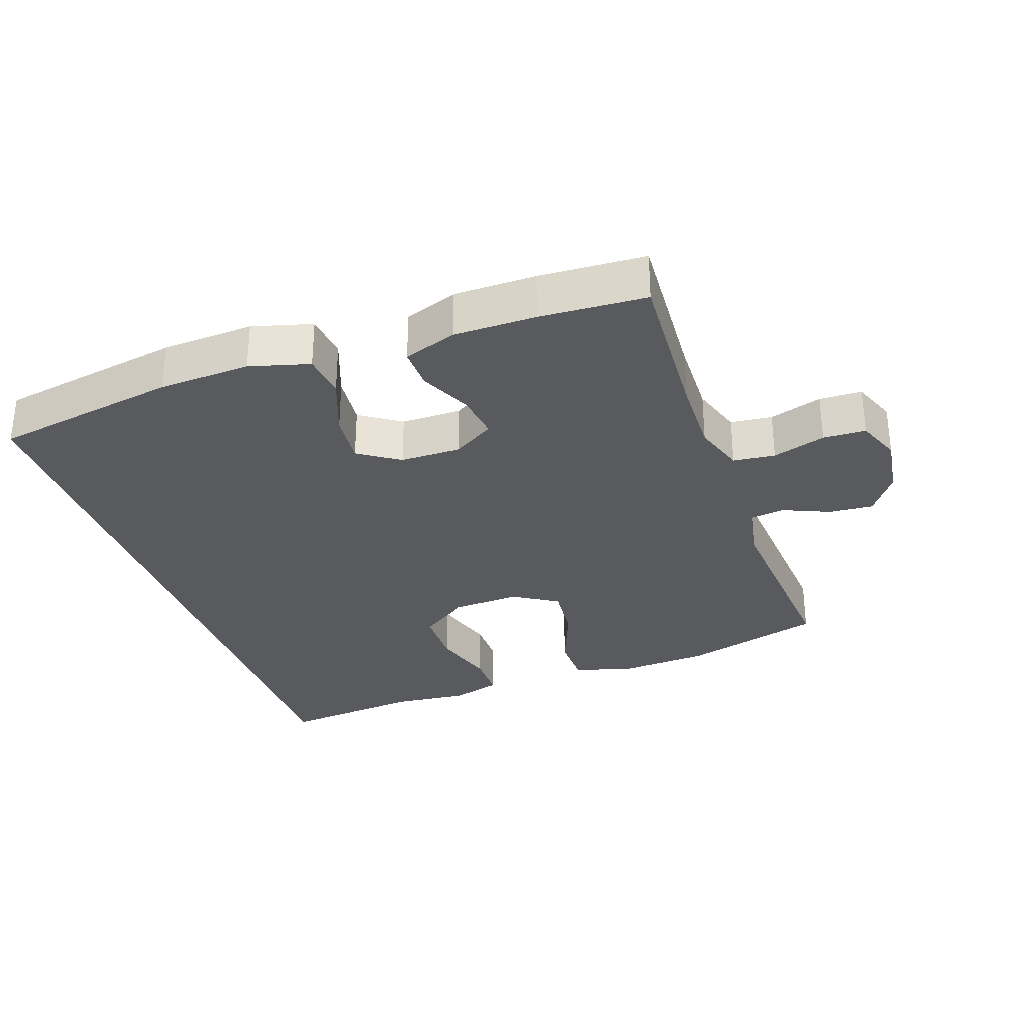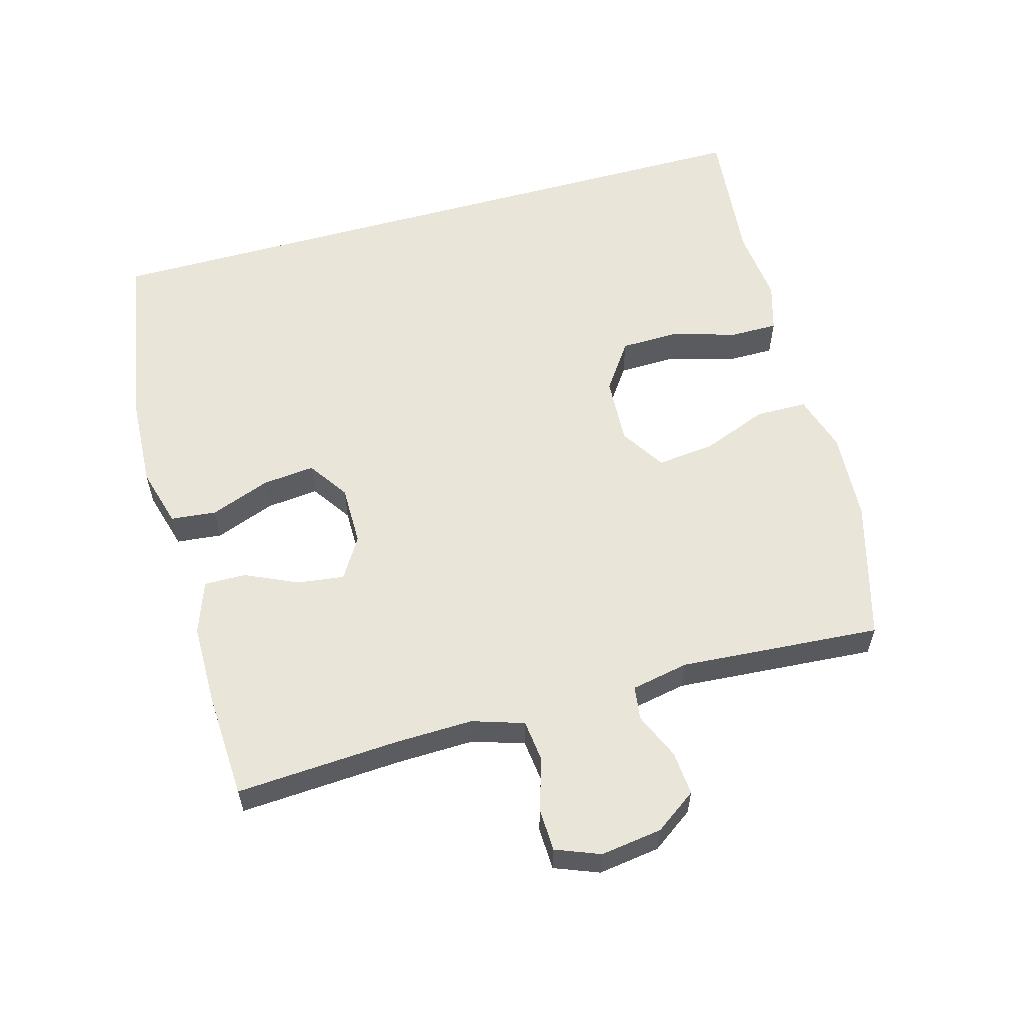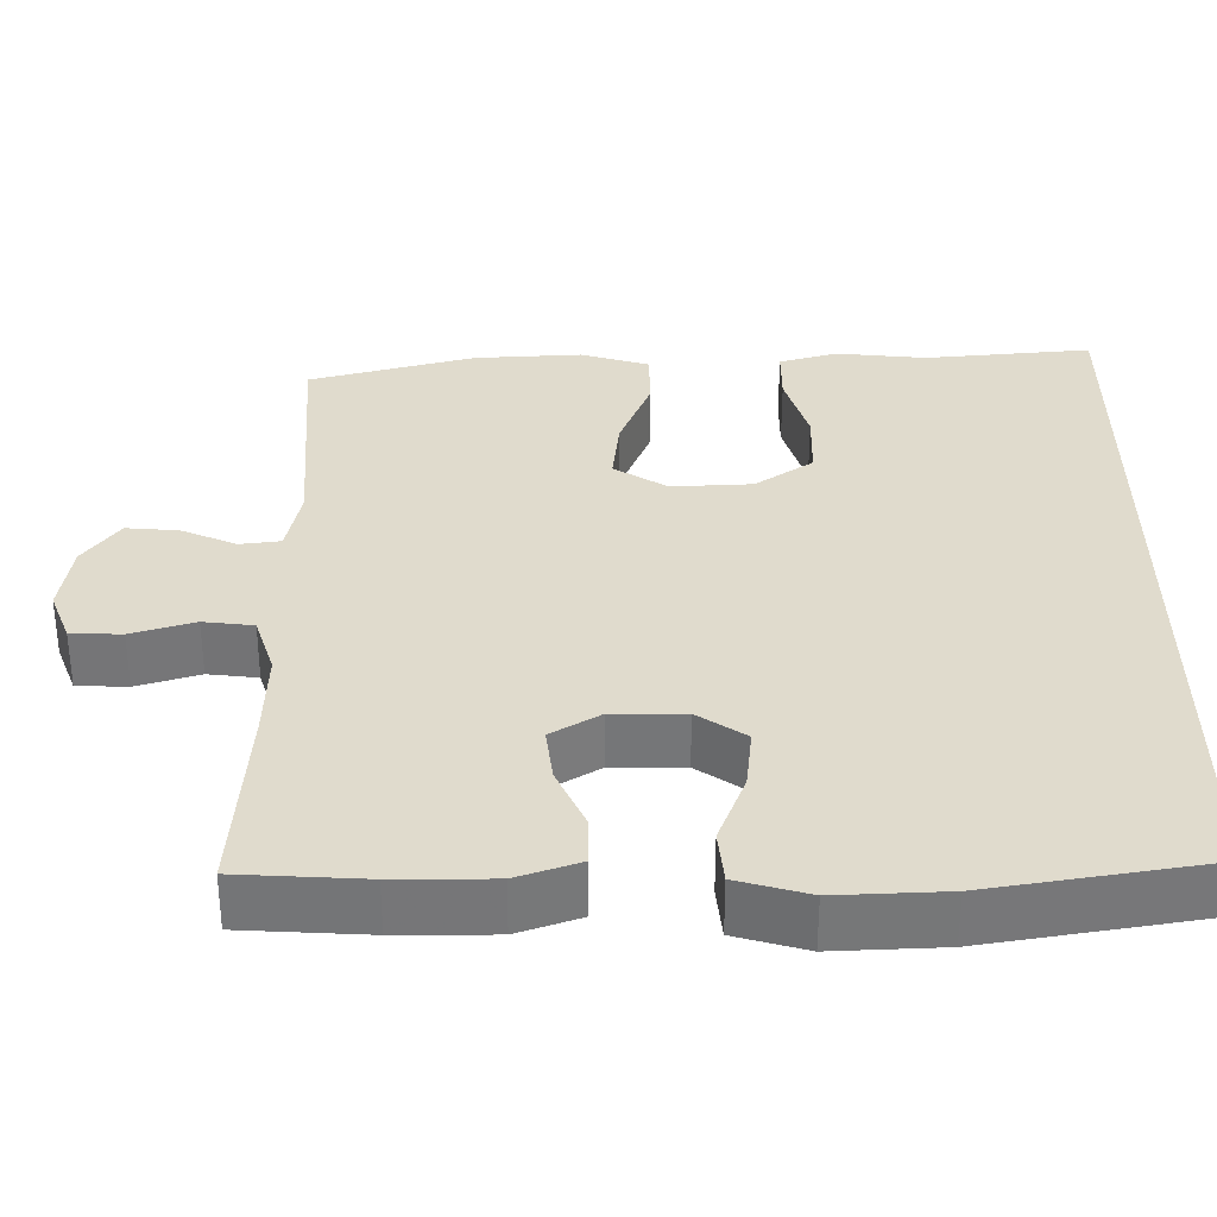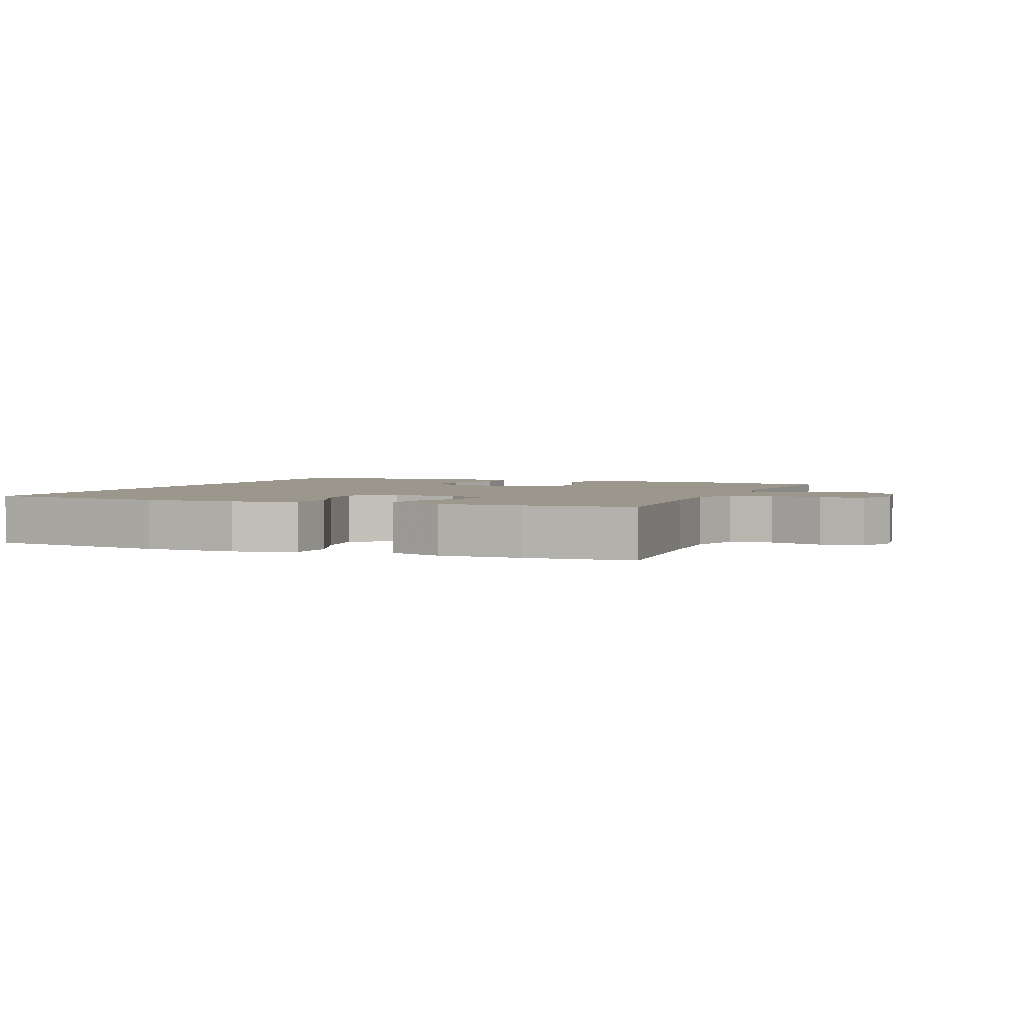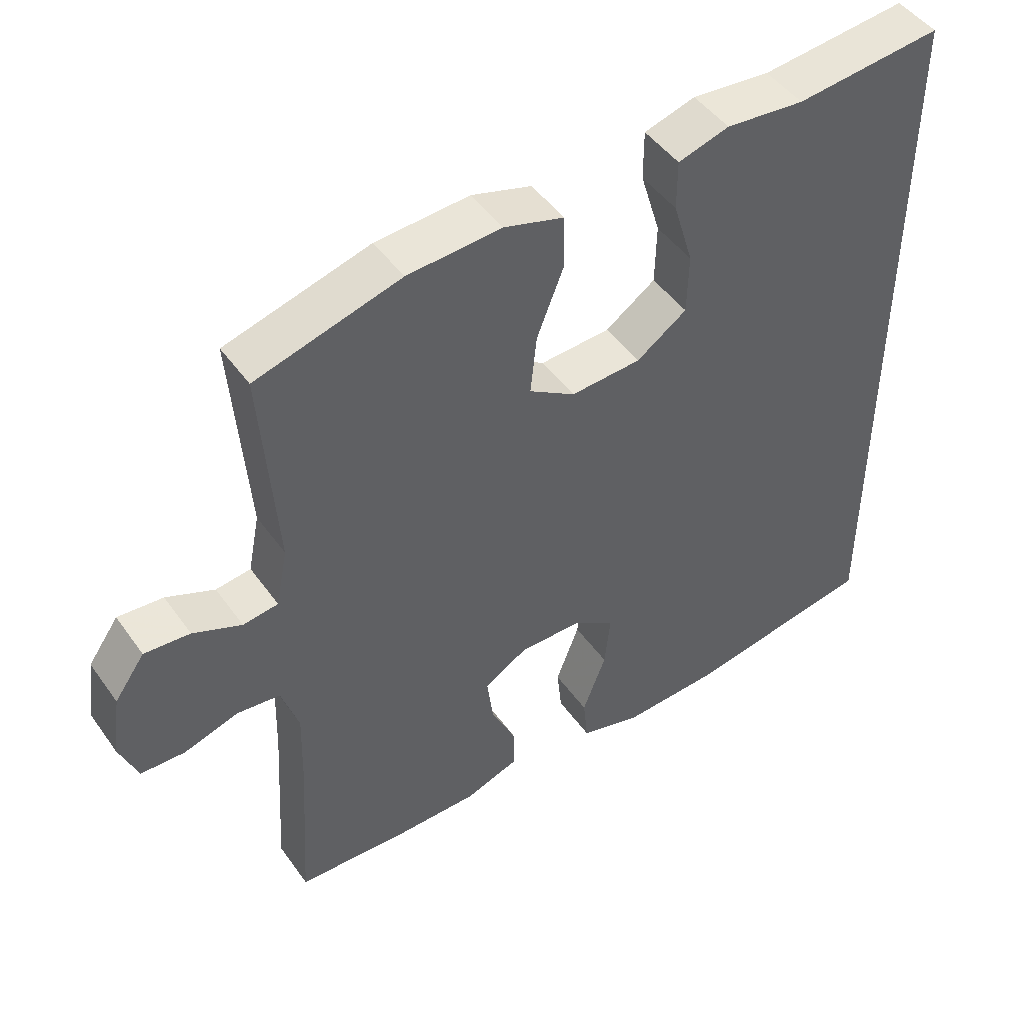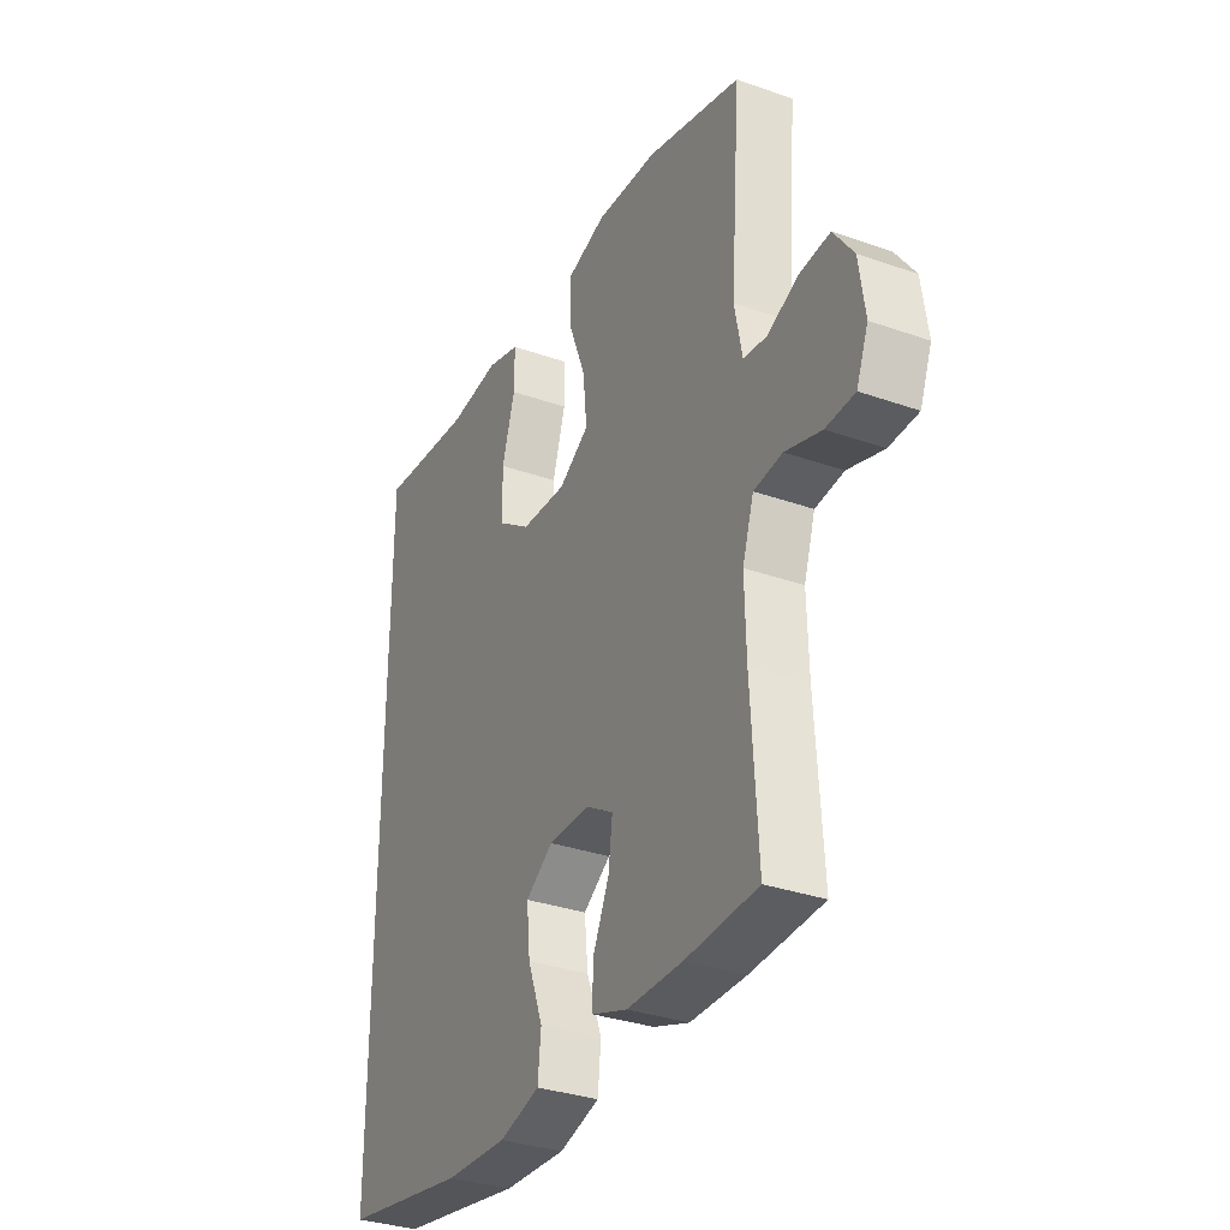
<metadata>
{"format":"obj","ext":"obj","renderer":"f3d","projection":"perspective","resolution":1024,"background":"white","views":[{"elev":-30.9,"azim":-160.8,"up":"+Y"},{"elev":57.7,"azim":-105.7,"up":"+Y"},{"elev":-56.8,"azim":-0.1,"up":"+Z"},{"elev":2.6,"azim":-158.8,"up":"+Y"},{"elev":47.3,"azim":-33.7,"up":"+Z"},{"elev":-32.9,"azim":-115.9,"up":"+Z"}]}
</metadata>
<code>
v 0.5 0.07 0.583
v 0.5 0.07 -0.477
v 0.222 0.07 -0.525
v 0.084 0.07 -0.532
v -0.006 0.07 -0.507
v -0.013 0.07 -0.439
v 0.021 0.07 -0.349
v 0.029 0.07 -0.271
v -0.032 0.07 -0.23
v -0.123 0.07 -0.23
v -0.185 0.07 -0.268
v -0.176 0.07 -0.338
v -0.14 0.07 -0.416
v -0.139 0.07 -0.479
v -0.218 0.07 -0.507
v -0.341 0.07 -0.508
v -0.5 0.07 -0.5
v -0.485 0.07 -0.256
v -0.482 0.07 -0.14
v -0.507 0.07 -0.063
v -0.57 0.07 -0.056
v -0.649 0.07 -0.081
v -0.713 0.07 -0.079
v -0.739 0.07 -0.013
v -0.726 0.07 0.079
v -0.682 0.07 0.141
v -0.616 0.07 0.136
v -0.546 0.07 0.106
v -0.495 0.07 0.113
v -0.478 0.07 0.199
v -0.5 0.07 0.5
v -0.291 0.07 0.559
v -0.155 0.07 0.568
v -0.068 0.07 0.542
v -0.067 0.07 0.465
v -0.106 0.07 0.365
v -0.115 0.07 0.279
v -0.048 0.07 0.237
v 0.054 0.07 0.243
v 0.127 0.07 0.294
v 0.129 0.07 0.382
v 0.1 0.07 0.478
v 0.1 0.07 0.55
v 0.174 0.07 0.572
v 0.288 0.07 0.561
v 0.5 0 0.583
v 0.5 0 -0.477
v 0.222 0 -0.525
v 0.084 0 -0.532
v -0.006 0 -0.507
v -0.013 0 -0.439
v 0.021 0 -0.349
v 0.029 0 -0.271
v -0.032 0 -0.23
v -0.123 0 -0.23
v -0.185 0 -0.268
v -0.176 0 -0.338
v -0.14 0 -0.416
v -0.139 0 -0.479
v -0.218 0 -0.507
v -0.341 0 -0.508
v -0.5 0 -0.5
v -0.485 0 -0.256
v -0.482 0 -0.14
v -0.507 0 -0.063
v -0.57 0 -0.056
v -0.649 0 -0.081
v -0.713 0 -0.079
v -0.739 0 -0.013
v -0.726 0 0.079
v -0.682 0 0.141
v -0.616 0 0.136
v -0.546 0 0.106
v -0.495 0 0.113
v -0.478 0 0.199
v -0.5 0 0.5
v -0.291 0 0.559
v -0.155 0 0.568
v -0.068 0 0.542
v -0.067 0 0.465
v -0.106 0 0.365
v -0.115 0 0.279
v -0.048 0 0.237
v 0.054 0 0.243
v 0.127 0 0.294
v 0.129 0 0.382
v 0.1 0 0.478
v 0.1 0 0.55
v 0.174 0 0.572
v 0.288 0 0.561
f 42 43 44 45
f 41 42 45 1
f 40 41 1 2
f 39 40 2 3
f 38 39 3 4
f 33 34 35 36
f 33 36 37
f 30 31 32 33
f 29 30 33 37
f 25 26 27 28
f 25 28 29
f 24 25 29
f 21 22 23 24
f 20 21 24 29
f 19 20 29 37
f 15 16 17 18
f 12 13 14 15
f 11 12 15 18
f 10 11 18 19
f 4 5 6 7
f 4 7 8
f 38 4 8
f 37 38 8 9
f 9 10 19 37
f 90 89 88 87
f 46 90 87 86
f 47 46 86 85
f 48 47 85 84
f 49 48 84 83
f 81 80 79 78
f 82 81 78
f 78 77 76 75
f 82 78 75 74
f 73 72 71 70
f 74 73 70
f 74 70 69
f 69 68 67 66
f 74 69 66 65
f 82 74 65 64
f 63 62 61 60
f 60 59 58 57
f 63 60 57 56
f 64 63 56 55
f 52 51 50 49
f 53 52 49
f 53 49 83
f 54 53 83 82
f 82 64 55 54
f 1 46 47 2
f 2 47 48 3
f 3 48 49 4
f 4 49 50 5
f 5 50 51 6
f 6 51 52 7
f 7 52 53 8
f 8 53 54 9
f 9 54 55 10
f 10 55 56 11
f 11 56 57 12
f 12 57 58 13
f 13 58 59 14
f 14 59 60 15
f 15 60 61 16
f 16 61 62 17
f 17 62 63 18
f 18 63 64 19
f 19 64 65 20
f 20 65 66 21
f 21 66 67 22
f 22 67 68 23
f 23 68 69 24
f 24 69 70 25
f 25 70 71 26
f 26 71 72 27
f 27 72 73 28
f 28 73 74 29
f 29 74 75 30
f 30 75 76 31
f 31 76 77 32
f 32 77 78 33
f 33 78 79 34
f 34 79 80 35
f 35 80 81 36
f 36 81 82 37
f 37 82 83 38
f 38 83 84 39
f 39 84 85 40
f 40 85 86 41
f 41 86 87 42
f 42 87 88 43
f 43 88 89 44
f 44 89 90 45
f 45 90 46 1

</code>
